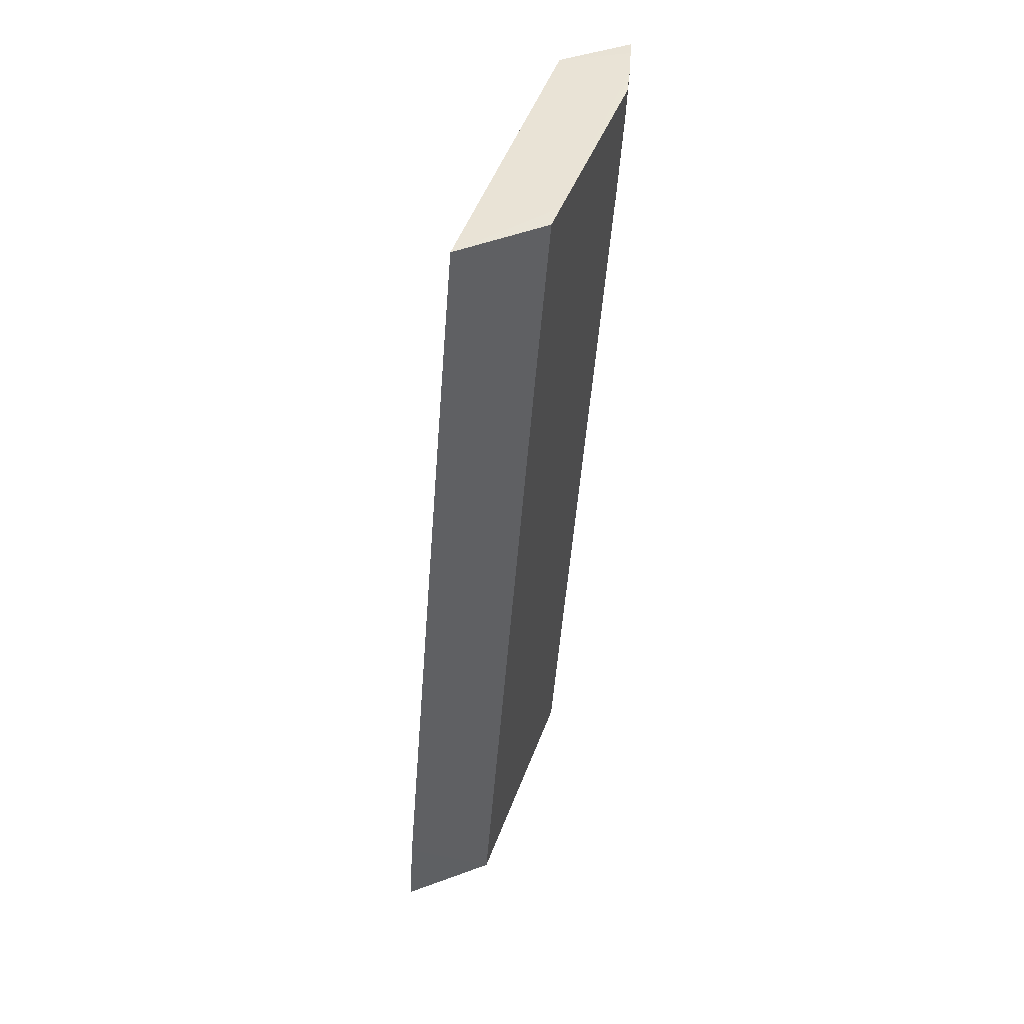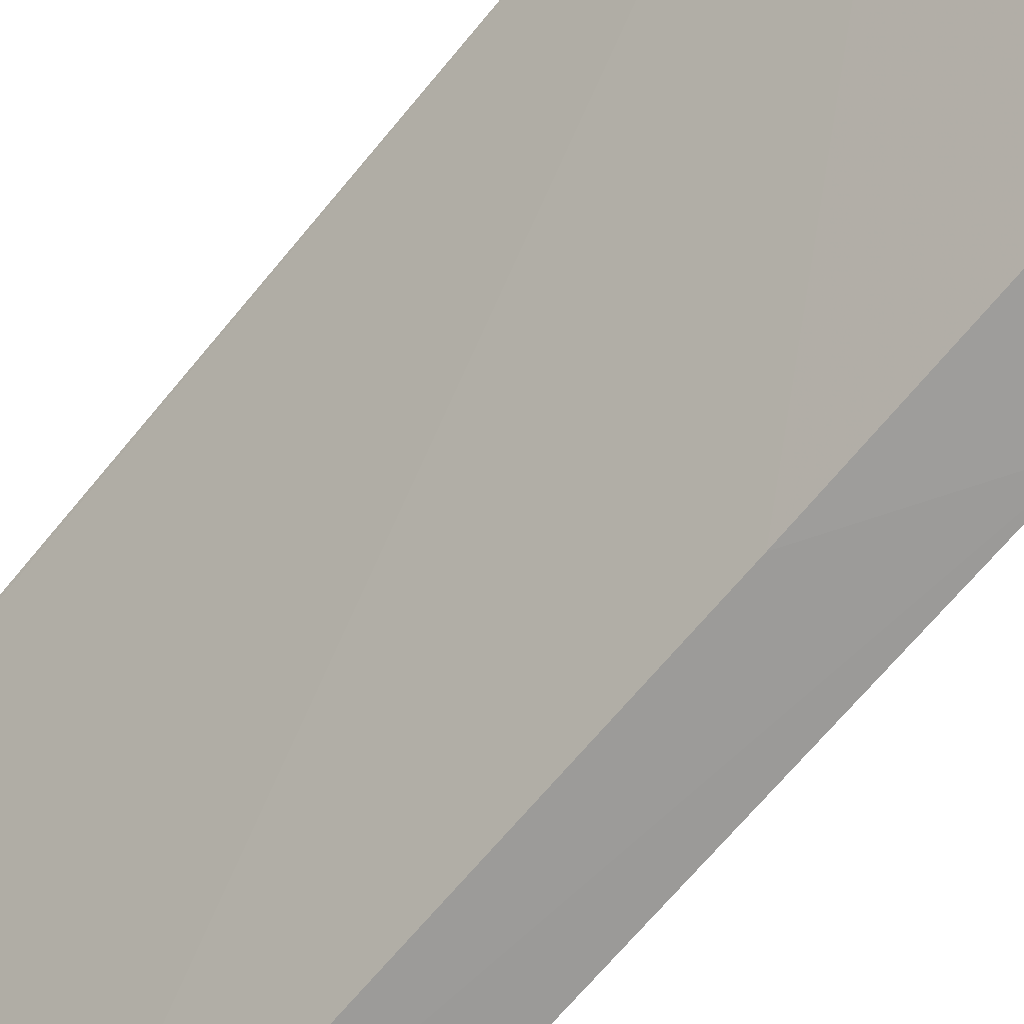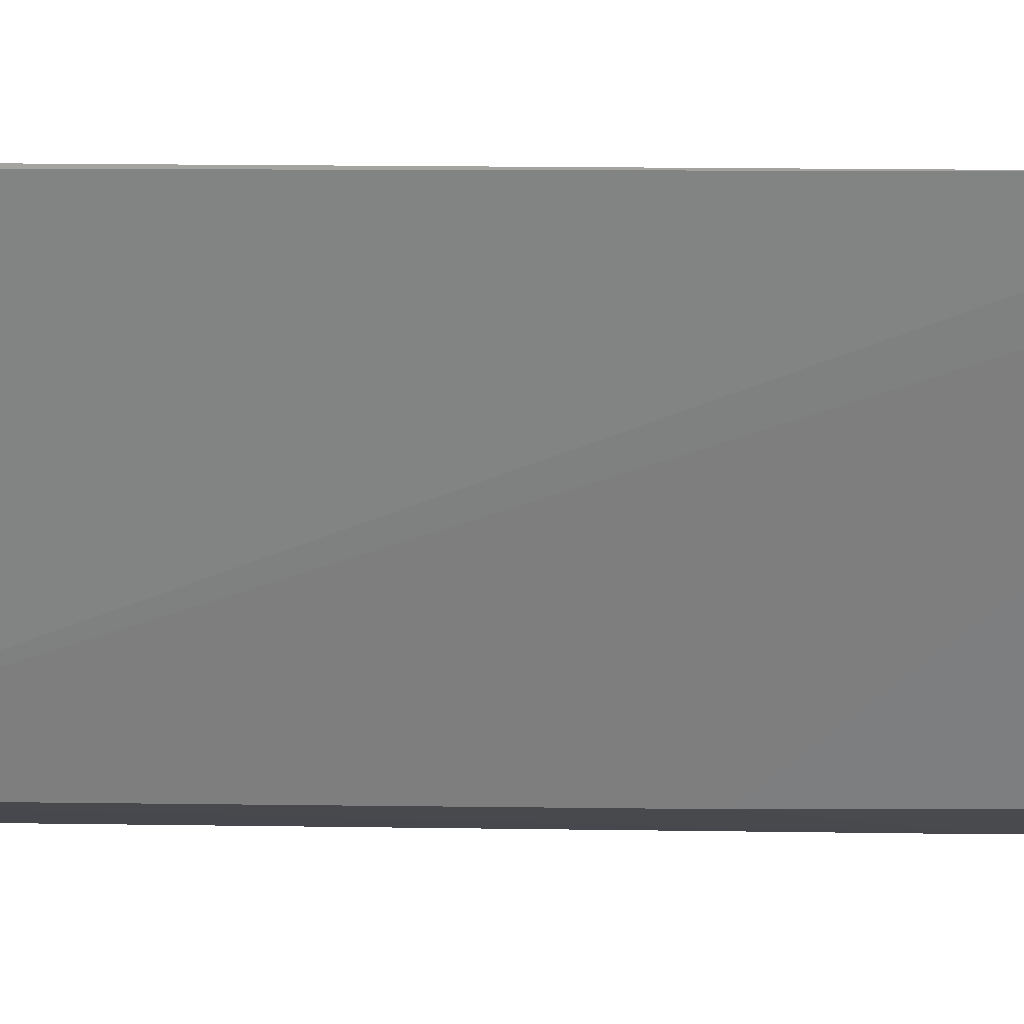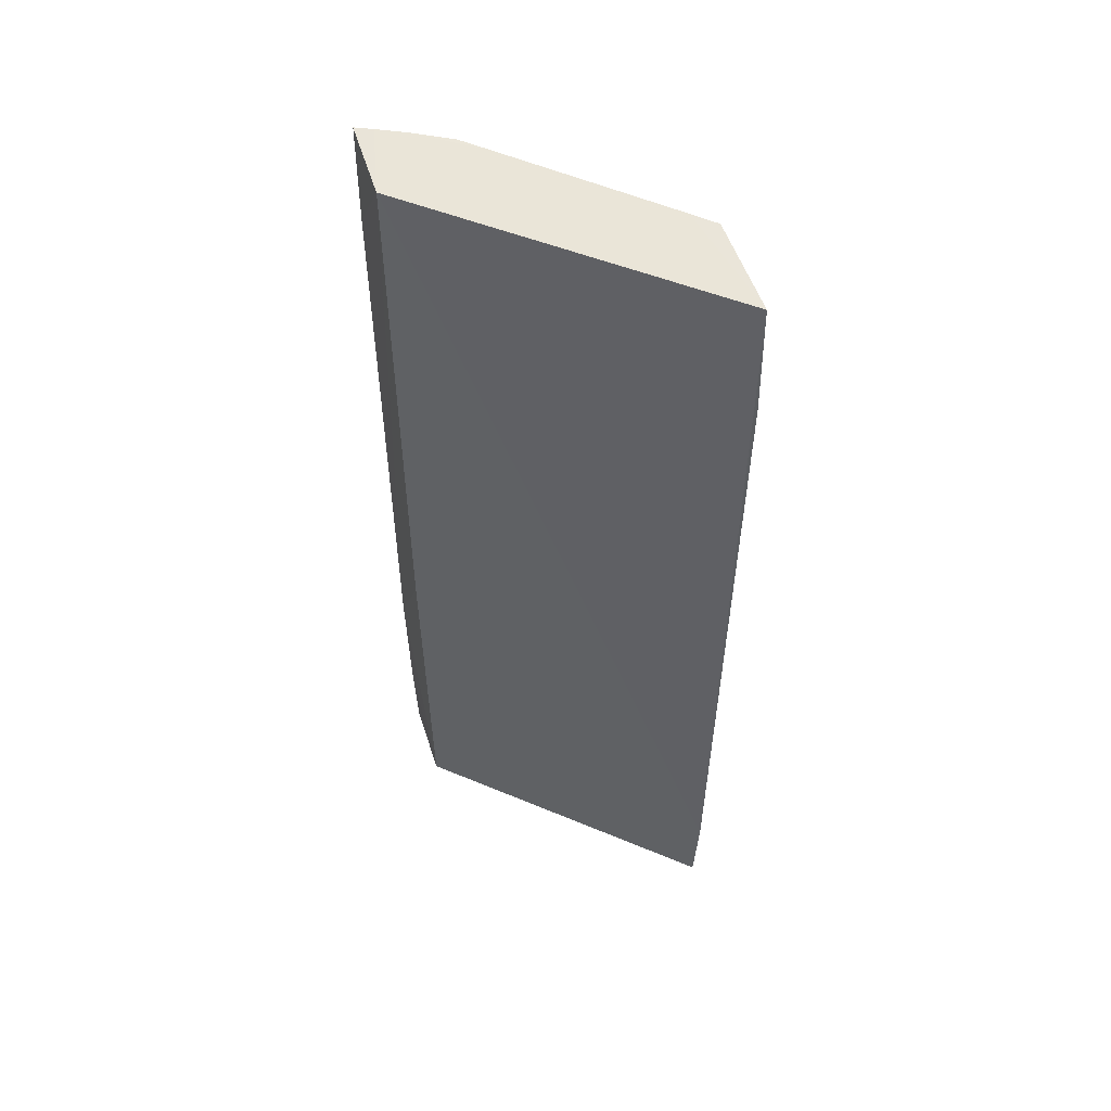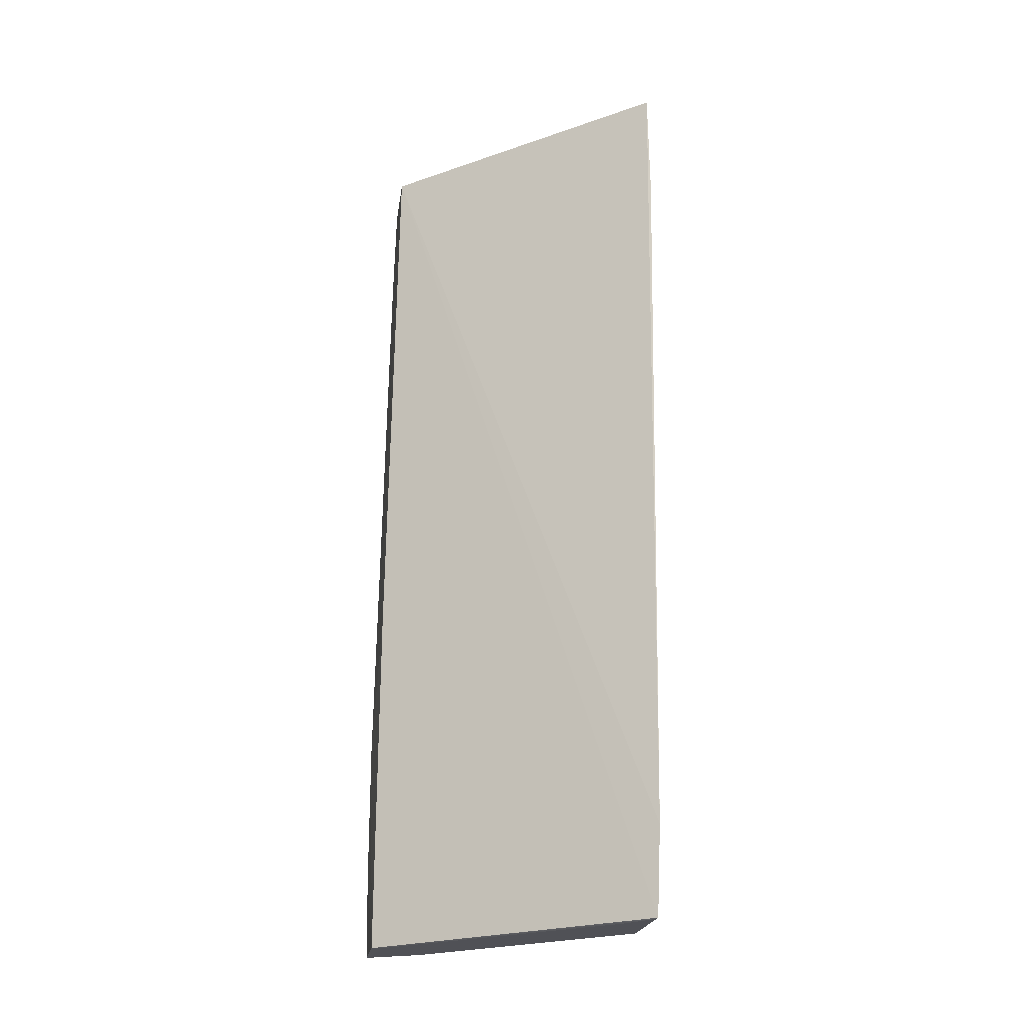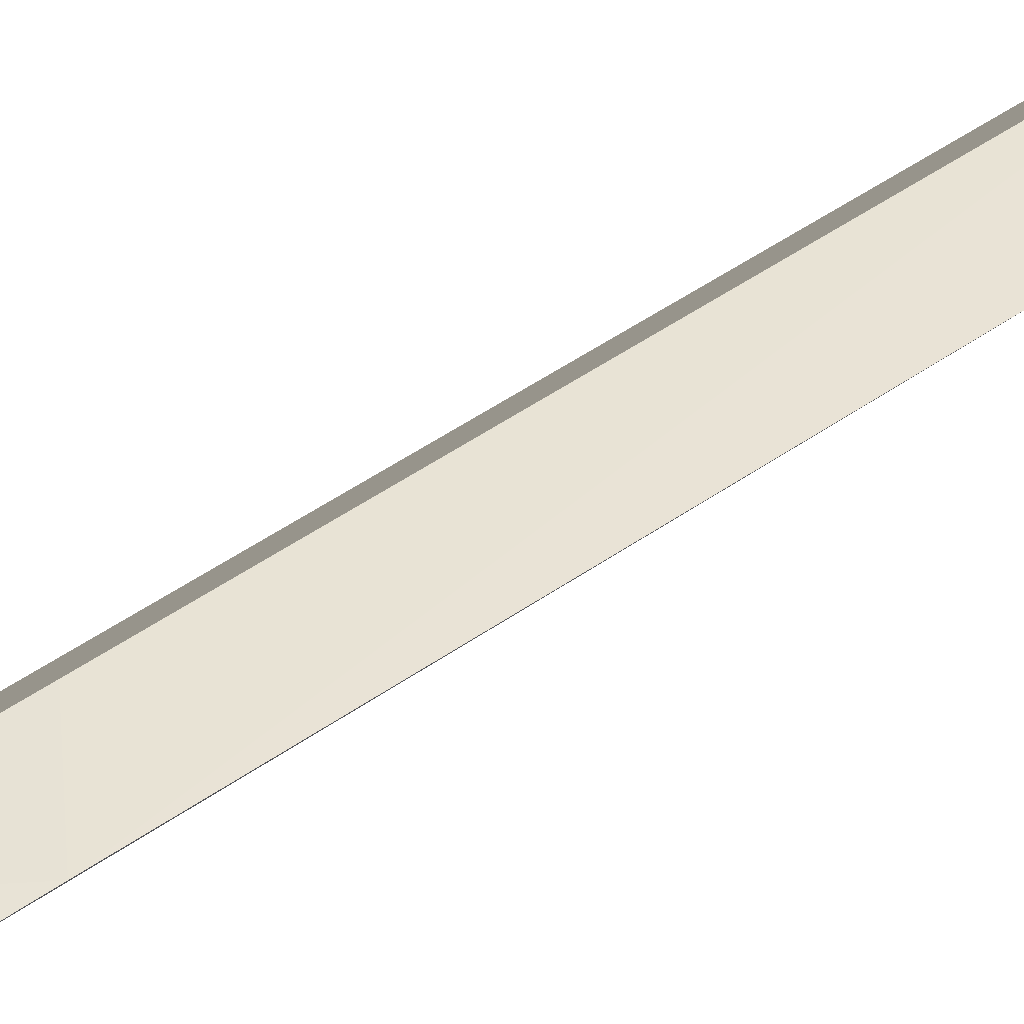
<metadata>
{"format":"obj","ext":"obj","renderer":"f3d","projection":"perspective","resolution":1024,"background":"white","views":[{"elev":43.2,"azim":161.1,"up":"+Z"},{"elev":-68.0,"azim":136.9,"up":"+Y"},{"elev":-7.6,"azim":91.3,"up":"+Y"},{"elev":57.4,"azim":75.8,"up":"+Z"},{"elev":-21.8,"azim":85.8,"up":"+Z"},{"elev":49.2,"azim":47.3,"up":"+Y"}]}
</metadata>
<code>
v -0.05888 0.058 0.08432
v -0.0612 0.0558 0.01959
v -0.06666 0.0558 0.08442
v -0.05437 0.05632 0.01953
v -0.06549 0.05731 0.0844
v -0.0582 0.058 0.07614
v -0.06811 0.03889 0.01946
v -0.05462 0.05664 0.02565
v -0.06456 0.05712 0.07146
v -0.07212 0.04164 0.01959
v -0.05647 0.05415 0.01945
v -0.07273 0.03883 0.08431
v -0.05469 0.05606 0.01949
v -0.07761 0.03967 0.08441
v -0.06845 0.03807 0.01949
v -0.07558 0.04423 0.08441
v -0.07019 0.03822 0.04473
v -0.07373 0.03771 0.01957
v -0.07408 0.04618 0.08442
v -0.07542 0.04354 0.07623
v -0.0749 0.03763 0.03527
v -0.07679 0.04166 0.08442
v -0.07421 0.03763 0.02572
v -0.07808 0.0385 0.08437
v -0.07604 0.043 0.08169
v -0.07762 0.03831 0.0769
f 5 3 1
f 6 5 1
f 8 4 2
f 8 2 6
f 8 6 1
f 9 6 2
f 9 5 6
f 10 9 2
f 11 10 2
f 11 7 10
f 12 8 1
f 12 4 8
f 13 11 2
f 13 2 4
f 13 7 11
f 14 12 1
f 15 13 4
f 15 7 13
f 17 15 4
f 17 4 12
f 18 10 7
f 18 7 15
f 20 9 10
f 20 5 9
f 20 3 5
f 20 19 3
f 20 16 19
f 21 15 17
f 21 17 12
f 22 19 16
f 22 14 1
f 22 1 3
f 22 3 19
f 23 21 18
f 23 18 15
f 23 15 21
f 24 12 14
f 24 22 20
f 24 14 22
f 25 22 16
f 25 16 20
f 25 20 22
f 26 21 12
f 26 12 24
f 26 18 21
f 26 24 20
f 26 20 10
f 26 10 18

</code>
